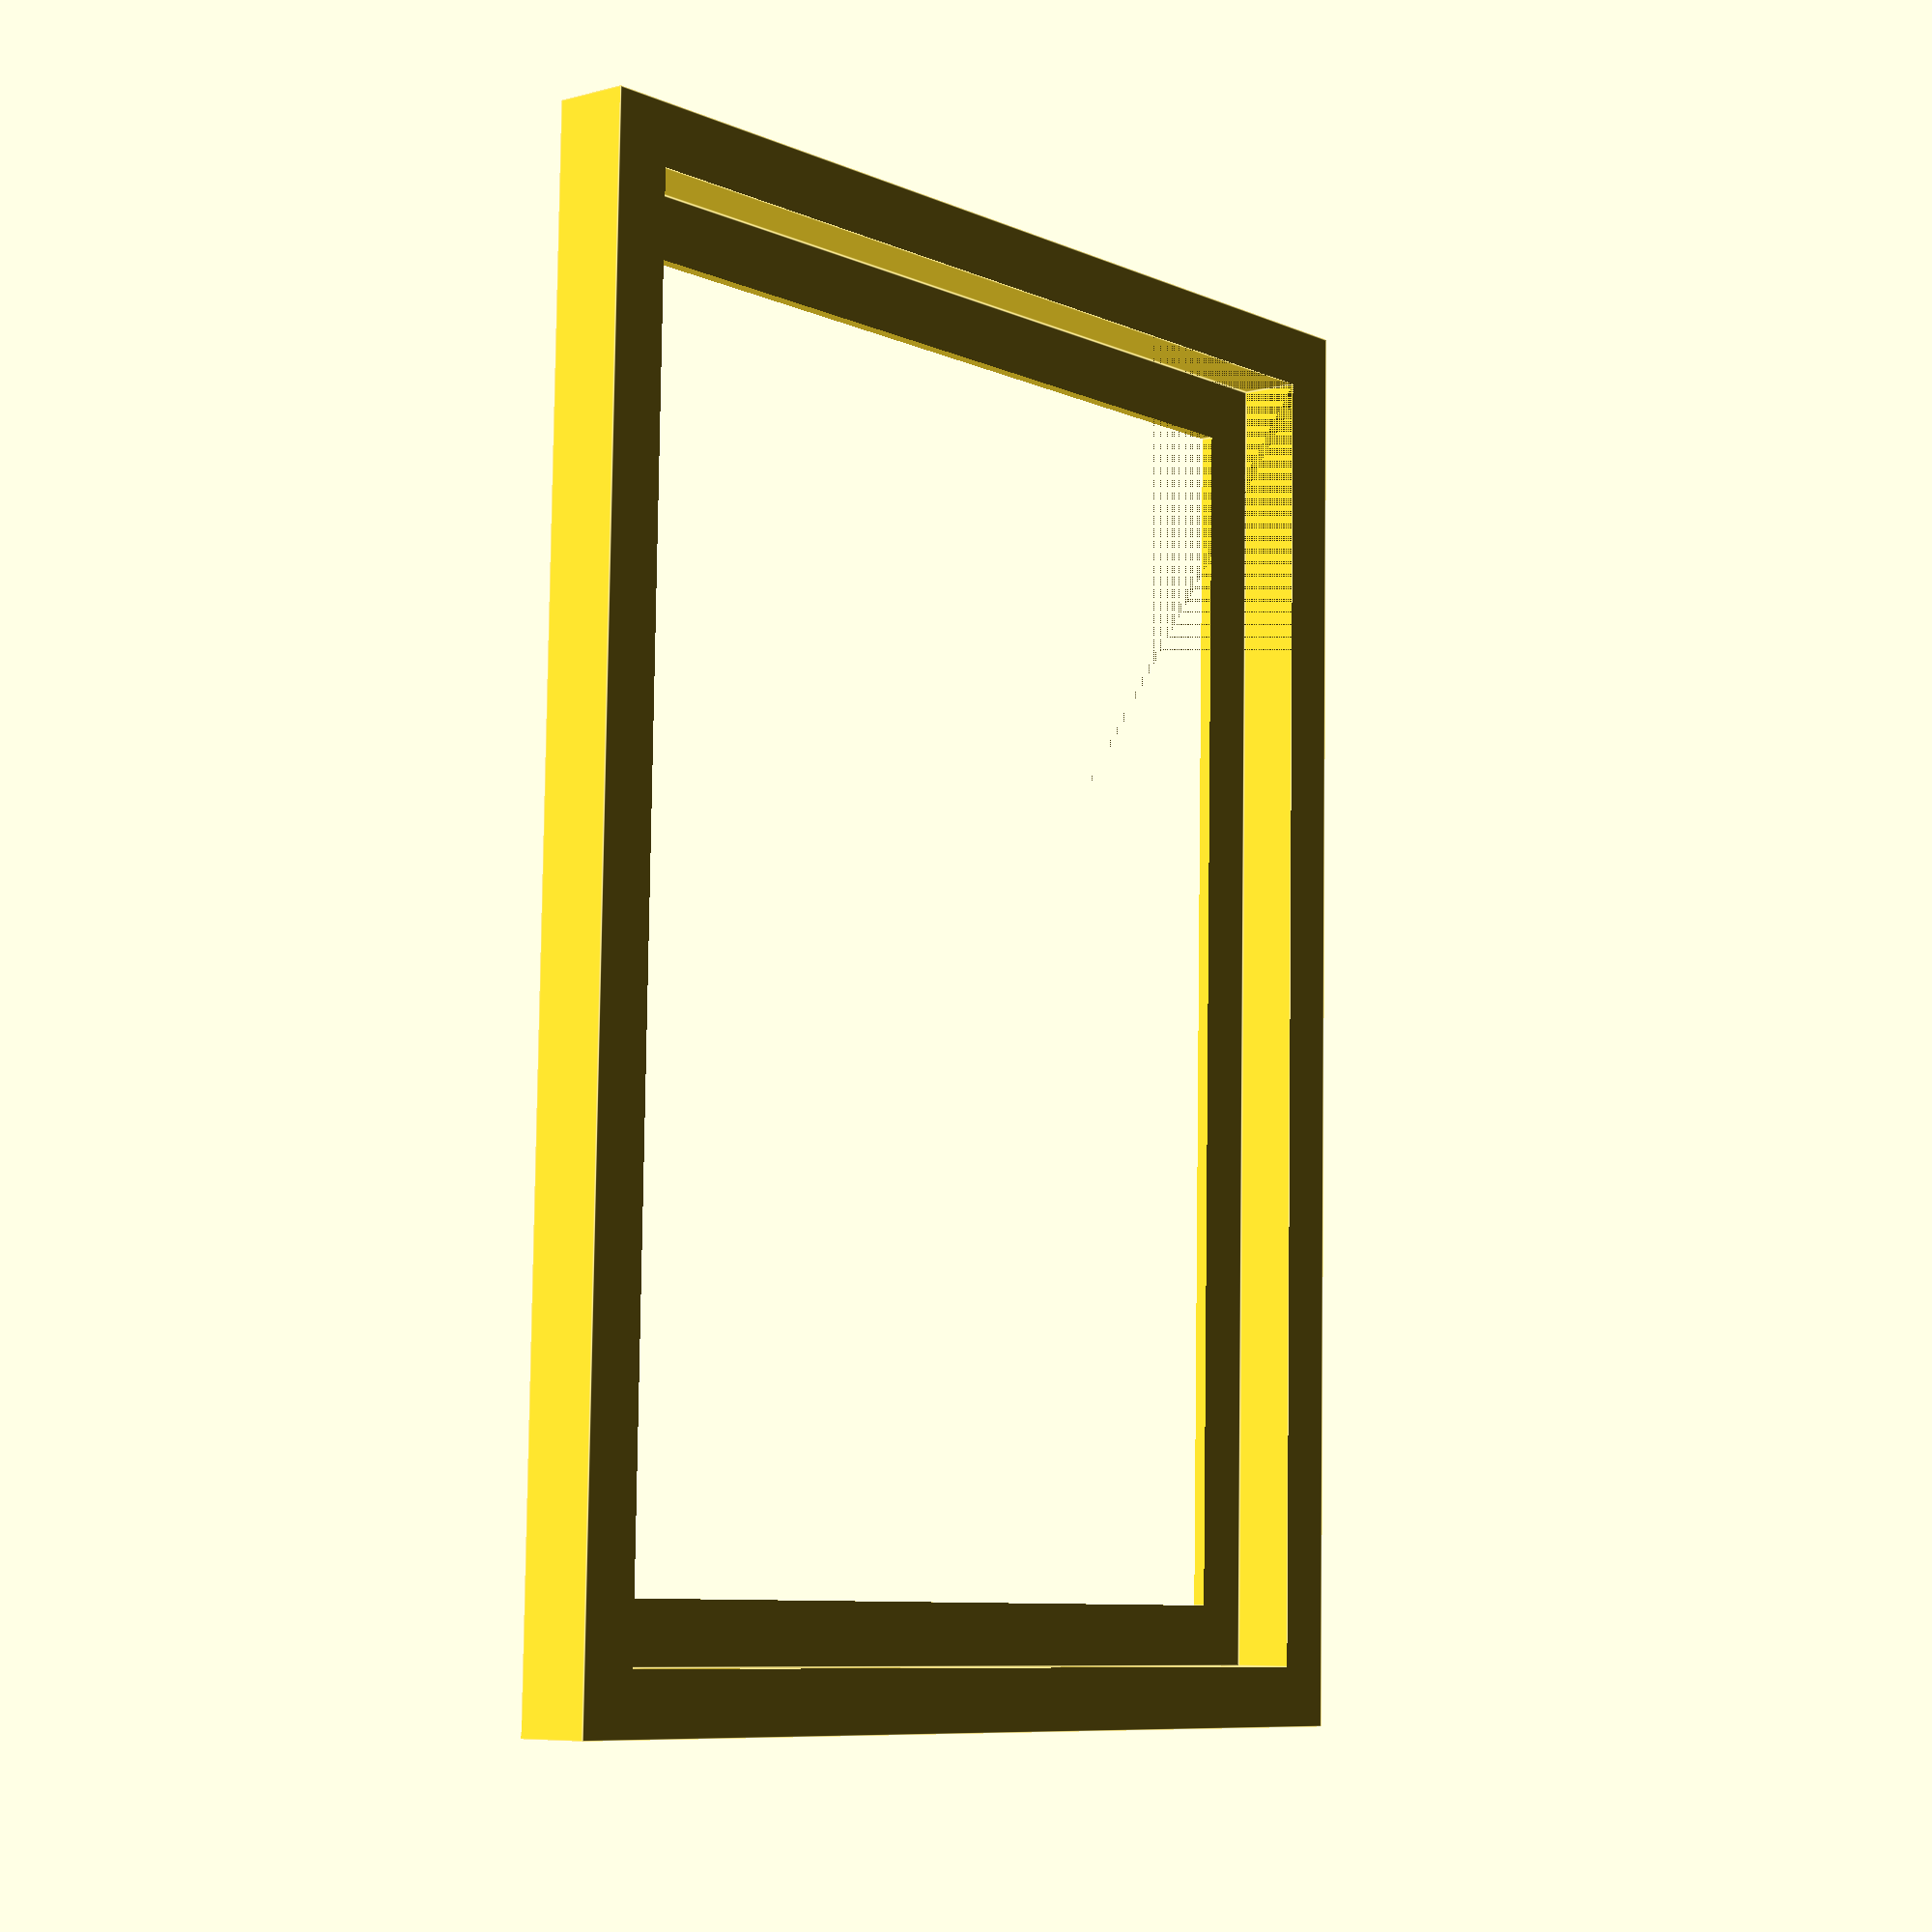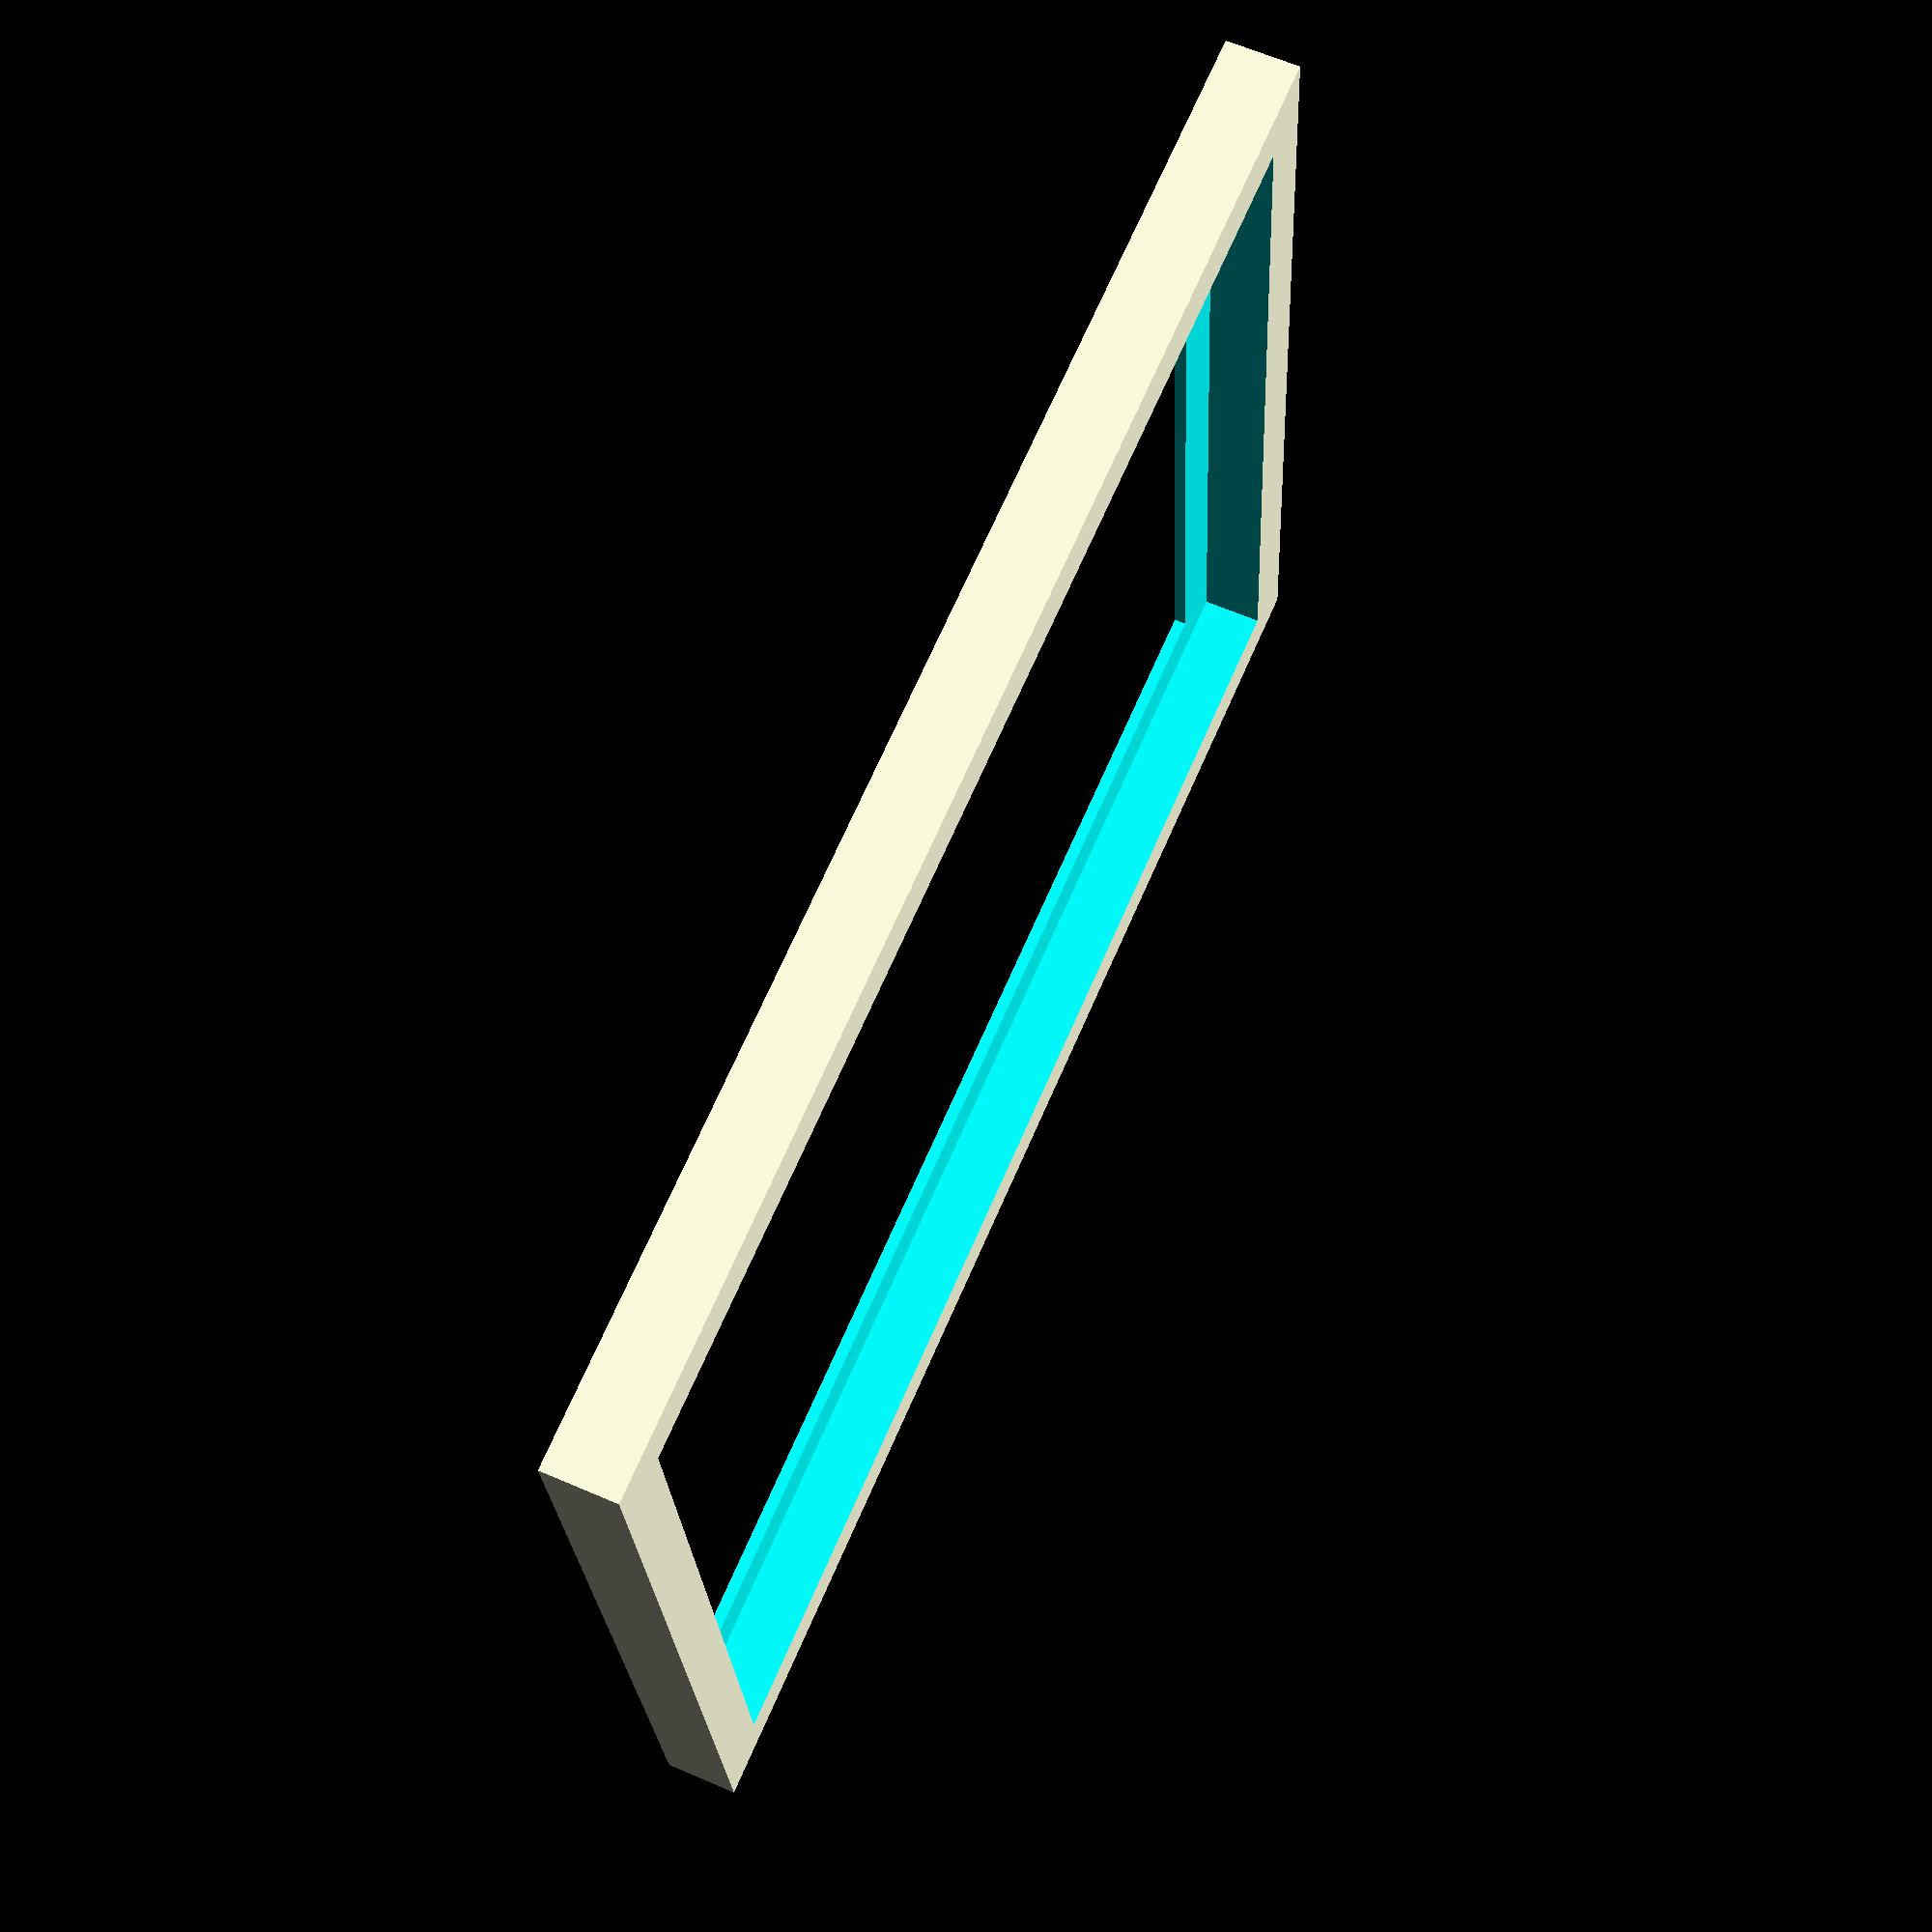
<openscad>

part = "sleeve"; // [holder:Holder,sleeve:Sleeve]

width = 100; //[10:0.1:250]
length = 70; //[10:0.1:250]
height = 1.5; //[0.1:0.1:5]
inset = 0.5; //[0.1:0.1:5]
border = 5; //[1:0.5:10]
base = 5; //[1:0.1:10]
sleeve = 5; //[1:0.1:10]

if (part == "holder") {
 translate([0, 0, (base) / 2])
  difference(){
   cube([width + (border * 2), length + (border * 2), base],  true);
   translate([0, 0, (base - inset + 0.001) / 2])
    cube([width, length, inset + 0.001], true);
  }
} else if (part == "sleeve") {
 //rotate([0, 180, 0])
 difference(){
  translate([0,0,(base + (height - inset)) / 2])
   cube(
    [width + (border * 2) + (sleeve * 2),
     length + (border * 2) + (sleeve * 2),
     base + height - inset], true);
   translate([0, 0, (base - 0.001) / 2])
    cube([width + (border * 2), length + (border * 2), base],  true);
   translate([0, 0, (base + height + inset + 0.001) / 2])  
    cube([width, length,  base + height + inset + 0.001], true);
 }
}
</openscad>
<views>
elev=186.5 azim=88.8 roll=50.8 proj=p view=edges
elev=297.1 azim=5.8 roll=113.7 proj=p view=solid
</views>
